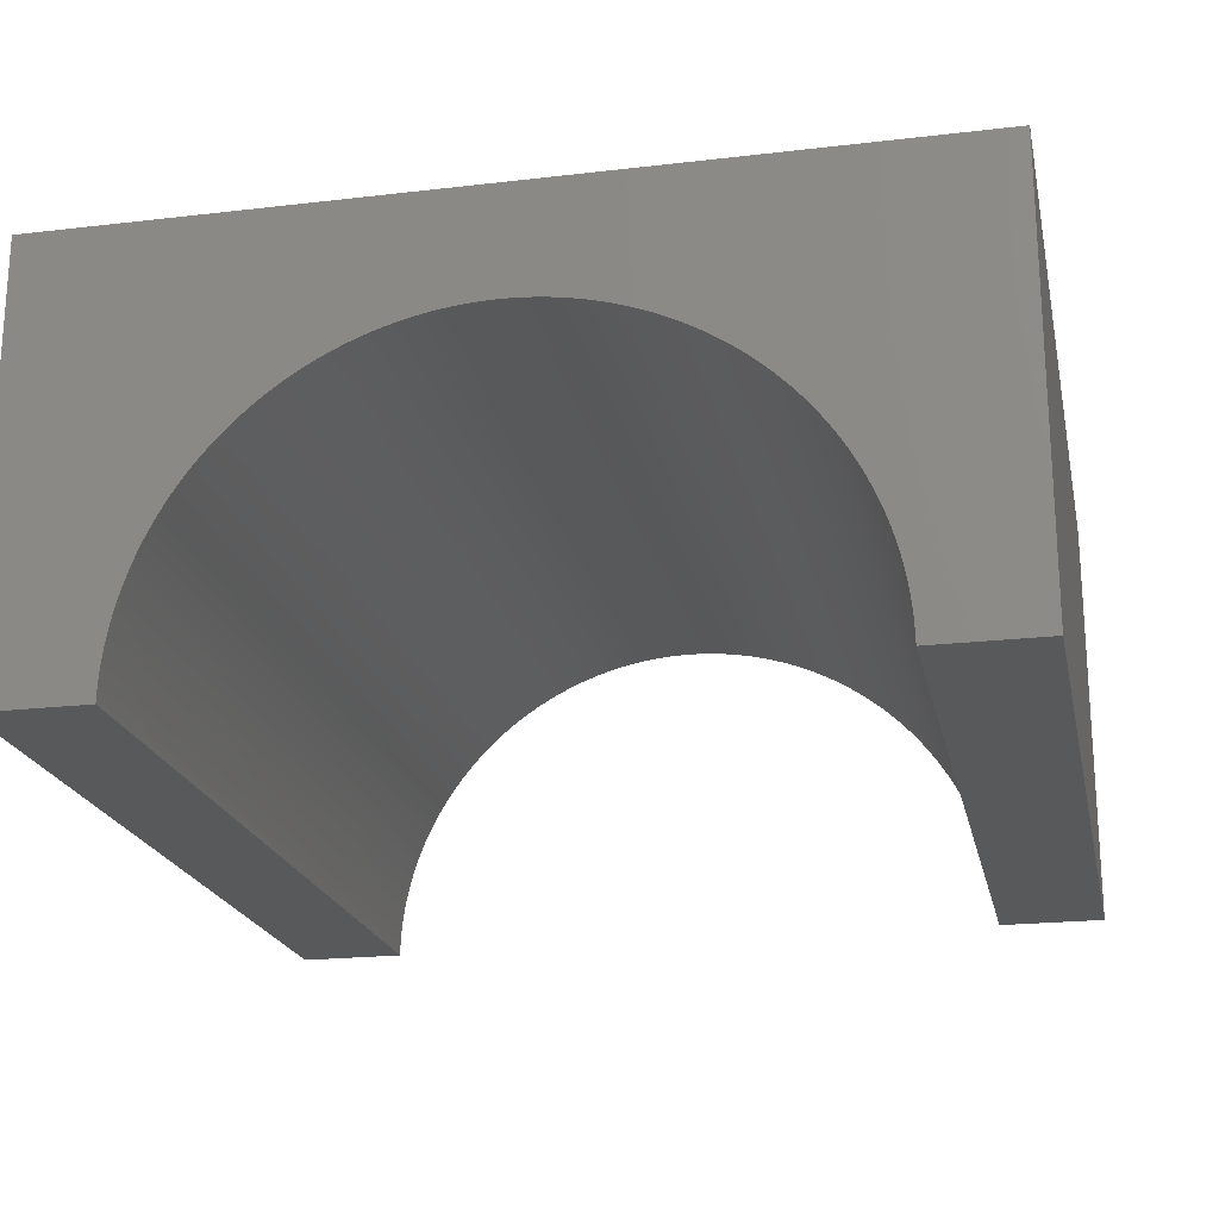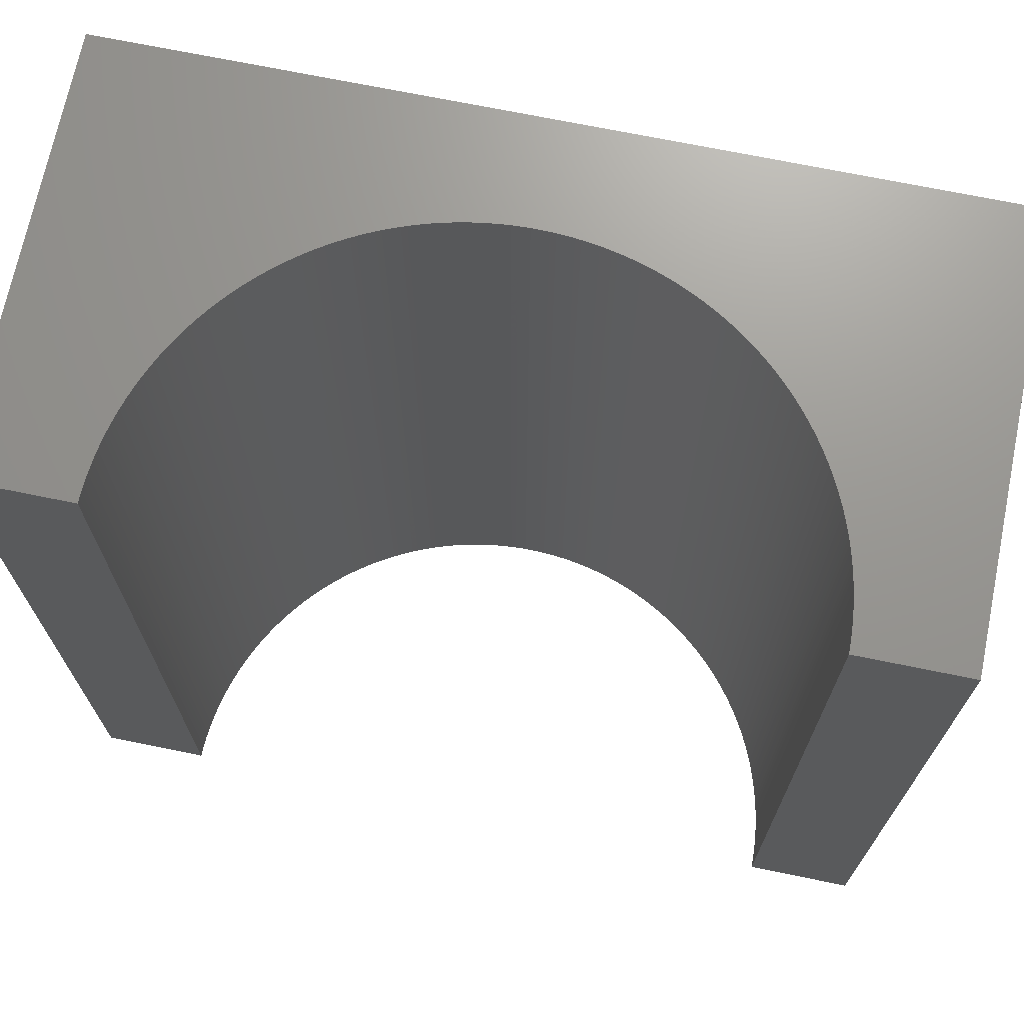
<metadata>
{"format":"stl","ext":"stl","renderer":"f3d","projection":"perspective","resolution":1024,"background":"white","views":[{"elev":-20.9,"azim":11.9,"up":"+Y"},{"elev":70.4,"azim":11.6,"up":"+Z"}]}
</metadata>
<code>
# stl→obj: 370 verts, 736 faces
v -0.5 0 0
v -0.5 0.5 1
v -0.5 0.5 0
v -0.5 0 1
v 0.3452 0.1465 1
v 0.5 0 1
v 0.5 0.5 1
v 0.3749 0.006544 1
v 0.375 0 1
v 0.3748 0.01309 1
v 0.3745 0.01963 1
v 0.3741 0.02616 1
v 0.3736 0.03268 1
v 0.3729 0.0392 1
v 0.3722 0.0457 1
v 0.3714 0.05219 1
v 0.3704 0.05866 1
v 0.3693 0.06512 1
v 0.3681 0.07155 1
v 0.3668 0.07797 1
v 0.3654 0.08436 1
v 0.3639 0.09072 1
v 0.3622 0.09706 1
v 0.3605 0.1034 1
v 0.3586 0.1096 1
v 0.3566 0.1159 1
v 0.3546 0.1221 1
v 0.3524 0.1283 1
v 0.3501 0.1344 1
v 0.3477 0.1405 1
v 0.3426 0.1525 1
v 0.3399 0.1585 1
v 0.337 0.1644 1
v 0.3341 0.1702 1
v 0.3311 0.1761 1
v 0.328 0.1818 1
v 0.3248 0.1875 1
v 0.3214 0.1931 1
v 0.318 0.1987 1
v 0.3145 0.2042 1
v 0.3109 0.2097 1
v 0.3072 0.2151 1
v 0.3034 0.2204 1
v 0.2995 0.2257 1
v 0.2955 0.2309 1
v 0.2914 0.236 1
v 0.2873 0.241 1
v 0.283 0.246 1
v 0.2787 0.2509 1
v 0.2743 0.2557 1
v 0.2698 0.2605 1
v 0.2652 0.2652 1
v 0.2605 0.2698 1
v 0.2557 0.2743 1
v 0.2509 0.2787 1
v 0.246 0.283 1
v 0.241 0.2873 1
v 0.236 0.2914 1
v 0.2309 0.2955 1
v 0.2257 0.2995 1
v 0.2204 0.3034 1
v 0.2151 0.3072 1
v 0.2097 0.3109 1
v 0.2042 0.3145 1
v 0.1987 0.318 1
v 0.1931 0.3214 1
v 0.1875 0.3248 1
v 0.1818 0.328 1
v 0.1761 0.3311 1
v 0.1702 0.3341 1
v 0.1644 0.337 1
v 0.1585 0.3399 1
v 0.1525 0.3426 1
v 0.1465 0.3452 1
v 0.1405 0.3477 1
v 0.1344 0.3501 1
v 0.1283 0.3524 1
v 0.1221 0.3546 1
v 0.1159 0.3566 1
v 0.1096 0.3586 1
v 0.1034 0.3605 1
v 0.09706 0.3622 1
v 0.09072 0.3639 1
v 0.08436 0.3654 1
v 0.07797 0.3668 1
v 0.07155 0.3681 1
v 0.06512 0.3693 1
v 0.05866 0.3704 1
v 0.05219 0.3714 1
v 0.0457 0.3722 1
v 0.0392 0.3729 1
v 0.03268 0.3736 1
v 0.02616 0.3741 1
v 0.01963 0.3745 1
v 0.01309 0.3748 1
v 0.006544 0.3749 1
v 0 0.375 1
v -0.006544 0.3749 1
v -0.01309 0.3748 1
v -0.01963 0.3745 1
v -0.02616 0.3741 1
v -0.03268 0.3736 1
v -0.0392 0.3729 1
v -0.0457 0.3722 1
v -0.05219 0.3714 1
v -0.05866 0.3704 1
v -0.06512 0.3693 1
v -0.07155 0.3681 1
v -0.07797 0.3668 1
v -0.08436 0.3654 1
v -0.09072 0.3639 1
v -0.09706 0.3622 1
v -0.1034 0.3605 1
v -0.1096 0.3586 1
v -0.1159 0.3566 1
v -0.1221 0.3546 1
v -0.1283 0.3524 1
v -0.1344 0.3501 1
v -0.1405 0.3477 1
v -0.1465 0.3452 1
v -0.1525 0.3426 1
v -0.1585 0.3399 1
v -0.1644 0.337 1
v -0.1702 0.3341 1
v -0.1761 0.3311 1
v -0.1818 0.328 1
v -0.1875 0.3248 1
v -0.1931 0.3214 1
v -0.1987 0.318 1
v -0.2042 0.3145 1
v -0.2097 0.3109 1
v -0.2151 0.3072 1
v -0.2204 0.3034 1
v -0.2257 0.2995 1
v -0.2309 0.2955 1
v -0.236 0.2914 1
v -0.241 0.2873 1
v -0.246 0.283 1
v -0.2509 0.2787 1
v -0.2557 0.2743 1
v -0.2605 0.2698 1
v -0.2652 0.2652 1
v -0.2698 0.2605 1
v -0.2743 0.2557 1
v -0.2787 0.2509 1
v -0.283 0.246 1
v -0.2873 0.241 1
v -0.2914 0.236 1
v -0.2955 0.2309 1
v -0.2995 0.2257 1
v -0.3034 0.2204 1
v -0.3072 0.2151 1
v -0.3109 0.2097 1
v -0.3145 0.2042 1
v -0.318 0.1987 1
v -0.3214 0.1931 1
v -0.3248 0.1875 1
v -0.328 0.1818 1
v -0.3311 0.1761 1
v -0.3341 0.1702 1
v -0.337 0.1644 1
v -0.3399 0.1585 1
v -0.3426 0.1525 1
v -0.3452 0.1465 1
v -0.3477 0.1405 1
v -0.3501 0.1344 1
v -0.3524 0.1283 1
v -0.3546 0.1221 1
v -0.3566 0.1159 1
v -0.3586 0.1096 1
v -0.3605 0.1034 1
v -0.3622 0.09706 1
v -0.3639 0.09072 1
v -0.3654 0.08436 1
v -0.3668 0.07797 1
v -0.3681 0.07155 1
v -0.3693 0.06512 1
v -0.3704 0.05866 1
v -0.3714 0.05219 1
v -0.3722 0.0457 1
v -0.3729 0.0392 1
v -0.3736 0.03268 1
v -0.3741 0.02616 1
v -0.3745 0.01963 1
v -0.3748 0.01309 1
v -0.3749 0.006544 1
v -0.375 0 1
v 0.5 0.5 0
v 0.5 0 0
v 0.3749 0.006544 0
v 0.375 0 0
v 0.3748 0.01309 0
v 0.3745 0.01963 0
v 0.3741 0.02616 0
v 0.3736 0.03268 0
v 0.3729 0.0392 0
v 0.3722 0.0457 0
v 0.3714 0.05219 0
v 0.3704 0.05866 0
v 0.3693 0.06512 0
v 0.3681 0.07155 0
v 0.3668 0.07797 0
v 0.3654 0.08436 0
v 0.3639 0.09072 0
v 0.3622 0.09706 0
v 0.3605 0.1034 0
v 0.3586 0.1096 0
v 0.3566 0.1159 0
v 0.3546 0.1221 0
v 0.3524 0.1283 0
v 0.3501 0.1344 0
v 0.3477 0.1405 0
v 0.3452 0.1465 0
v 0.3426 0.1525 0
v 0.3399 0.1585 0
v 0.337 0.1644 0
v 0.3341 0.1702 0
v 0.3311 0.1761 0
v 0.328 0.1818 0
v 0.3248 0.1875 0
v 0.3214 0.1931 0
v 0.318 0.1987 0
v 0.3145 0.2042 0
v 0.3109 0.2097 0
v 0.3072 0.2151 0
v 0.3034 0.2204 0
v 0.2995 0.2257 0
v 0.2955 0.2309 0
v 0.2914 0.236 0
v 0.2873 0.241 0
v 0.283 0.246 0
v 0.2787 0.2509 0
v 0.2743 0.2557 0
v 0.2698 0.2605 0
v 0.2652 0.2652 0
v 0.2605 0.2698 0
v 0.2557 0.2743 0
v 0.2509 0.2787 0
v 0.246 0.283 0
v 0.241 0.2873 0
v 0.236 0.2914 0
v 0.2309 0.2955 0
v 0.2257 0.2995 0
v 0.2204 0.3034 0
v 0.2151 0.3072 0
v 0.2097 0.3109 0
v 0.2042 0.3145 0
v 0.1987 0.318 0
v 0.1931 0.3214 0
v 0.1875 0.3248 0
v 0.1818 0.328 0
v 0.1761 0.3311 0
v 0.1702 0.3341 0
v 0.1644 0.337 0
v 0.1585 0.3399 0
v 0.1525 0.3426 0
v 0.1465 0.3452 0
v 0.1405 0.3477 0
v 0.1344 0.3501 0
v 0.1283 0.3524 0
v 0.1221 0.3546 0
v 0.1159 0.3566 0
v 0.1096 0.3586 0
v 0.1034 0.3605 0
v 0.09706 0.3622 0
v 0.09072 0.3639 0
v 0.08436 0.3654 0
v 0.07797 0.3668 0
v 0.07155 0.3681 0
v 0.06512 0.3693 0
v 0.05866 0.3704 0
v 0.05219 0.3714 0
v 0.0457 0.3722 0
v 0.0392 0.3729 0
v 0.03268 0.3736 0
v 0.02616 0.3741 0
v 0.01963 0.3745 0
v 0.01309 0.3748 0
v 0.006544 0.3749 0
v 0 0.375 0
v -0.006544 0.3749 0
v -0.01309 0.3748 0
v -0.01963 0.3745 0
v -0.02616 0.3741 0
v -0.03268 0.3736 0
v -0.0392 0.3729 0
v -0.0457 0.3722 0
v -0.05219 0.3714 0
v -0.05866 0.3704 0
v -0.06512 0.3693 0
v -0.07155 0.3681 0
v -0.07797 0.3668 0
v -0.08436 0.3654 0
v -0.3749 0.006544 0
v -0.375 0 0
v -0.3748 0.01309 0
v -0.3745 0.01963 0
v -0.3741 0.02616 0
v -0.3736 0.03268 0
v -0.3729 0.0392 0
v -0.3722 0.0457 0
v -0.3714 0.05219 0
v -0.3704 0.05866 0
v -0.3693 0.06512 0
v -0.3681 0.07155 0
v -0.3668 0.07797 0
v -0.3654 0.08436 0
v -0.3639 0.09072 0
v -0.3622 0.09706 0
v -0.3605 0.1034 0
v -0.3586 0.1096 0
v -0.3566 0.1159 0
v -0.3546 0.1221 0
v -0.3524 0.1283 0
v -0.3501 0.1344 0
v -0.3477 0.1405 0
v -0.3452 0.1465 0
v -0.3426 0.1525 0
v -0.3399 0.1585 0
v -0.337 0.1644 0
v -0.3341 0.1702 0
v -0.3311 0.1761 0
v -0.328 0.1818 0
v -0.3248 0.1875 0
v -0.3214 0.1931 0
v -0.318 0.1987 0
v -0.3145 0.2042 0
v -0.3109 0.2097 0
v -0.3072 0.2151 0
v -0.3034 0.2204 0
v -0.2995 0.2257 0
v -0.2955 0.2309 0
v -0.2914 0.236 0
v -0.2873 0.241 0
v -0.09072 0.3639 0
v -0.09706 0.3622 0
v -0.1034 0.3605 0
v -0.1096 0.3586 0
v -0.1159 0.3566 0
v -0.1221 0.3546 0
v -0.1283 0.3524 0
v -0.1344 0.3501 0
v -0.1405 0.3477 0
v -0.1465 0.3452 0
v -0.1525 0.3426 0
v -0.1585 0.3399 0
v -0.1644 0.337 0
v -0.1702 0.3341 0
v -0.1761 0.3311 0
v -0.1818 0.328 0
v -0.1875 0.3248 0
v -0.1931 0.3214 0
v -0.1987 0.318 0
v -0.2042 0.3145 0
v -0.2097 0.3109 0
v -0.2151 0.3072 0
v -0.2204 0.3034 0
v -0.2257 0.2995 0
v -0.2309 0.2955 0
v -0.236 0.2914 0
v -0.241 0.2873 0
v -0.246 0.283 0
v -0.2509 0.2787 0
v -0.2557 0.2743 0
v -0.2605 0.2698 0
v -0.2652 0.2652 0
v -0.2698 0.2605 0
v -0.2743 0.2557 0
v -0.2787 0.2509 0
v -0.283 0.246 0
f 1 2 3
f 2 1 4
f 5 6 7
f 6 8 9
f 6 10 8
f 6 11 10
f 6 12 11
f 6 13 12
f 6 14 13
f 6 15 14
f 6 16 15
f 6 17 16
f 6 18 17
f 6 19 18
f 6 20 19
f 6 21 20
f 6 22 21
f 6 23 22
f 6 24 23
f 6 25 24
f 6 26 25
f 6 27 26
f 6 28 27
f 6 29 28
f 6 30 29
f 6 5 30
f 7 31 5
f 7 32 31
f 7 33 32
f 7 34 33
f 7 35 34
f 7 36 35
f 7 37 36
f 7 38 37
f 7 39 38
f 7 40 39
f 7 41 40
f 7 42 41
f 7 43 42
f 7 44 43
f 7 45 44
f 7 46 45
f 7 47 46
f 7 48 47
f 7 49 48
f 7 50 49
f 7 51 50
f 7 52 51
f 7 53 52
f 7 54 53
f 7 55 54
f 7 56 55
f 7 57 56
f 7 58 57
f 7 59 58
f 7 60 59
f 7 61 60
f 7 62 61
f 7 63 62
f 7 64 63
f 7 65 64
f 7 66 65
f 7 67 66
f 7 68 67
f 7 69 68
f 7 70 69
f 7 71 70
f 7 72 71
f 7 73 72
f 7 74 73
f 7 75 74
f 7 76 75
f 7 77 76
f 7 78 77
f 7 79 78
f 7 80 79
f 7 81 80
f 7 82 81
f 7 83 82
f 7 84 83
f 7 85 84
f 7 86 85
f 7 87 86
f 7 88 87
f 7 89 88
f 7 90 89
f 7 91 90
f 7 92 91
f 7 93 92
f 7 94 93
f 7 95 94
f 7 96 95
f 7 97 96
f 2 97 7
f 97 2 98
f 98 2 99
f 99 2 100
f 100 2 101
f 101 2 102
f 102 2 103
f 103 2 104
f 104 2 105
f 105 2 106
f 106 2 107
f 107 2 108
f 108 2 109
f 109 2 110
f 2 111 110
f 2 112 111
f 2 113 112
f 2 114 113
f 2 115 114
f 2 116 115
f 2 117 116
f 2 118 117
f 2 119 118
f 2 120 119
f 2 121 120
f 2 122 121
f 2 123 122
f 2 124 123
f 2 125 124
f 2 126 125
f 2 127 126
f 2 128 127
f 2 129 128
f 2 130 129
f 2 131 130
f 2 132 131
f 2 133 132
f 2 134 133
f 2 135 134
f 2 136 135
f 2 137 136
f 2 138 137
f 2 139 138
f 2 140 139
f 2 141 140
f 2 142 141
f 2 143 142
f 2 144 143
f 2 145 144
f 2 146 145
f 2 147 146
f 2 148 147
f 2 149 148
f 2 150 149
f 2 151 150
f 2 152 151
f 2 153 152
f 2 154 153
f 2 155 154
f 2 156 155
f 2 157 156
f 2 158 157
f 2 159 158
f 2 160 159
f 2 161 160
f 2 162 161
f 2 163 162
f 2 164 163
f 4 164 2
f 164 4 165
f 165 4 166
f 166 4 167
f 167 4 168
f 168 4 169
f 169 4 170
f 170 4 171
f 171 4 172
f 172 4 173
f 173 4 174
f 174 4 175
f 175 4 176
f 176 4 177
f 177 4 178
f 178 4 179
f 179 4 180
f 180 4 181
f 181 4 182
f 182 4 183
f 183 4 184
f 184 4 185
f 185 4 186
f 186 4 187
f 6 188 7
f 188 6 189
f 188 2 7
f 2 188 3
f 190 189 191
f 192 189 190
f 193 189 192
f 194 189 193
f 195 189 194
f 196 189 195
f 197 189 196
f 198 189 197
f 199 189 198
f 200 189 199
f 201 189 200
f 202 189 201
f 203 189 202
f 204 189 203
f 205 189 204
f 206 189 205
f 207 189 206
f 208 189 207
f 209 189 208
f 210 189 209
f 211 189 210
f 212 189 211
f 213 189 212
f 189 213 188
f 214 188 213
f 215 188 214
f 216 188 215
f 217 188 216
f 218 188 217
f 219 188 218
f 220 188 219
f 221 188 220
f 222 188 221
f 223 188 222
f 224 188 223
f 225 188 224
f 226 188 225
f 227 188 226
f 228 188 227
f 229 188 228
f 230 188 229
f 231 188 230
f 232 188 231
f 233 188 232
f 234 188 233
f 235 188 234
f 236 188 235
f 237 188 236
f 238 188 237
f 239 188 238
f 240 188 239
f 241 188 240
f 242 188 241
f 243 188 242
f 244 188 243
f 245 188 244
f 246 188 245
f 247 188 246
f 248 188 247
f 249 188 248
f 250 188 249
f 251 188 250
f 252 188 251
f 253 188 252
f 254 188 253
f 255 188 254
f 256 188 255
f 257 188 256
f 258 188 257
f 259 188 258
f 260 188 259
f 261 188 260
f 262 188 261
f 263 188 262
f 264 188 263
f 265 188 264
f 266 188 265
f 267 188 266
f 268 188 267
f 269 188 268
f 270 188 269
f 271 188 270
f 272 188 271
f 273 188 272
f 274 188 273
f 275 188 274
f 276 188 275
f 277 188 276
f 278 188 277
f 279 188 278
f 280 188 279
f 3 280 281
f 3 281 282
f 3 282 283
f 3 283 284
f 3 284 285
f 3 285 286
f 3 286 287
f 3 287 288
f 3 288 289
f 3 289 290
f 3 290 291
f 3 291 292
f 3 292 293
f 1 294 295
f 1 296 294
f 1 297 296
f 1 298 297
f 1 299 298
f 1 300 299
f 1 301 300
f 1 302 301
f 1 303 302
f 1 304 303
f 1 305 304
f 1 306 305
f 1 307 306
f 1 308 307
f 1 309 308
f 1 310 309
f 1 311 310
f 1 312 311
f 1 313 312
f 1 314 313
f 1 315 314
f 1 316 315
f 1 317 316
f 3 317 1
f 317 3 318
f 318 3 319
f 319 3 320
f 320 3 321
f 321 3 322
f 322 3 323
f 323 3 324
f 324 3 325
f 325 3 326
f 326 3 327
f 327 3 328
f 328 3 329
f 329 3 330
f 330 3 331
f 331 3 332
f 332 3 333
f 333 3 334
f 280 3 188
f 335 3 293
f 336 3 335
f 337 3 336
f 338 3 337
f 339 3 338
f 340 3 339
f 341 3 340
f 342 3 341
f 343 3 342
f 344 3 343
f 345 3 344
f 346 3 345
f 347 3 346
f 348 3 347
f 349 3 348
f 350 3 349
f 351 3 350
f 352 3 351
f 353 3 352
f 354 3 353
f 355 3 354
f 356 3 355
f 357 3 356
f 358 3 357
f 359 3 358
f 360 3 359
f 361 3 360
f 362 3 361
f 363 3 362
f 364 3 363
f 365 3 364
f 366 3 365
f 367 3 366
f 368 3 367
f 369 3 368
f 370 3 369
f 334 3 370
f 236 52 53
f 52 236 235
f 344 119 120
f 119 344 343
f 164 318 163
f 318 164 317
f 206 25 207
f 25 206 24
f 213 31 214
f 31 213 5
f 257 73 74
f 73 257 256
f 143 366 142
f 366 143 367
f 292 108 109
f 108 292 291
f 201 20 202
f 20 201 19
f 223 41 224
f 41 223 40
f 246 62 63
f 62 246 245
f 268 84 85
f 84 268 267
f 175 307 174
f 307 175 306
f 153 329 152
f 329 153 328
f 286 102 103
f 102 286 285
f 355 130 131
f 130 355 354
f 349 124 125
f 124 349 348
f 196 15 197
f 15 196 14
f 209 28 210
f 28 209 27
f 204 23 205
f 23 204 22
f 217 35 218
f 35 217 34
f 228 46 229
f 46 228 45
f 226 44 227
f 44 226 43
f 241 57 58
f 57 241 240
f 252 68 69
f 68 252 251
f 249 65 66
f 65 249 248
f 263 79 80
f 79 263 262
f 274 90 91
f 90 274 273
f 170 312 169
f 312 170 311
f 181 301 180
f 301 181 300
f 159 323 158
f 323 159 322
f 148 334 147
f 334 148 333
f 338 113 114
f 113 338 337
f 283 99 100
f 99 283 282
f 347 122 123
f 122 347 346
f 360 135 136
f 135 360 359
f 358 133 134
f 133 358 357
f 193 12 194
f 12 193 11
f 194 13 195
f 13 194 12
f 199 18 200
f 18 199 17
f 200 19 201
f 19 200 18
f 197 16 198
f 16 197 15
f 212 5 213
f 5 212 30
f 205 24 206
f 24 205 23
f 203 22 204
f 22 203 21
f 215 33 216
f 33 215 32
f 220 38 221
f 38 220 37
f 216 34 217
f 34 216 33
f 221 39 222
f 39 221 38
f 227 45 228
f 45 227 44
f 224 42 225
f 42 224 41
f 231 49 232
f 49 231 48
f 232 50 233
f 50 232 49
f 229 47 230
f 47 229 46
f 238 54 55
f 54 238 237
f 280 96 97
f 96 280 279
f 243 59 60
f 59 243 242
f 242 58 59
f 58 242 241
f 254 70 71
f 70 254 253
f 253 69 70
f 69 253 252
f 250 66 67
f 66 250 249
f 248 64 65
f 64 248 247
f 260 76 77
f 76 260 259
f 258 74 75
f 74 258 257
f 271 87 88
f 87 271 270
f 277 93 94
f 93 277 276
f 261 77 78
f 77 261 260
f 265 81 82
f 81 265 264
f 266 82 83
f 82 266 265
f 264 80 81
f 80 264 263
f 187 294 186
f 294 187 295
f 167 315 166
f 315 167 314
f 165 317 164
f 317 165 316
f 178 304 177
f 304 178 303
f 184 298 183
f 298 184 297
f 168 314 167
f 314 168 313
f 172 310 171
f 310 172 309
f 173 309 172
f 309 173 308
f 171 311 170
f 311 171 310
f 161 321 160
f 321 161 320
f 156 326 155
f 326 156 325
f 157 325 156
f 325 157 324
f 160 322 159
f 322 160 321
f 145 368 144
f 368 145 369
f 150 332 149
f 332 150 331
f 149 333 148
f 333 149 332
f 341 116 117
f 116 341 340
f 336 111 112
f 111 336 335
f 337 112 113
f 112 337 336
f 289 105 106
f 105 289 288
f 287 103 104
f 103 287 286
f 290 106 107
f 106 290 289
f 284 100 101
f 100 284 283
f 281 97 98
f 97 281 280
f 352 127 128
f 127 352 351
f 353 128 129
f 128 353 352
f 348 123 124
f 123 348 347
f 345 120 121
f 120 345 344
f 359 134 135
f 134 359 358
f 356 131 132
f 131 356 355
f 363 138 139
f 138 363 362
f 364 139 140
f 139 364 363
f 361 136 137
f 136 361 360
f 191 8 190
f 8 191 9
f 192 11 193
f 11 192 10
f 195 14 196
f 14 195 13
f 198 17 199
f 17 198 16
f 208 27 209
f 27 208 26
f 207 26 208
f 26 207 25
f 202 21 203
f 21 202 20
f 214 32 215
f 32 214 31
f 219 37 220
f 37 219 36
f 218 36 219
f 36 218 35
f 222 40 223
f 40 222 39
f 225 43 226
f 43 225 42
f 230 48 231
f 48 230 47
f 233 51 234
f 51 233 50
f 234 52 235
f 52 234 51
f 237 53 54
f 53 237 236
f 240 56 57
f 56 240 239
f 239 55 56
f 55 239 238
f 244 60 61
f 60 244 243
f 245 61 62
f 61 245 244
f 255 71 72
f 71 255 254
f 256 72 73
f 72 256 255
f 251 67 68
f 67 251 250
f 247 63 64
f 63 247 246
f 270 86 87
f 86 270 269
f 269 85 86
f 85 269 268
f 276 92 93
f 92 276 275
f 275 91 92
f 91 275 274
f 278 94 95
f 94 278 277
f 279 95 96
f 95 279 278
f 273 89 90
f 89 273 272
f 272 88 89
f 88 272 271
f 259 75 76
f 75 259 258
f 262 78 79
f 78 262 261
f 267 83 84
f 83 267 266
f 177 305 176
f 305 177 304
f 176 306 175
f 306 176 305
f 183 299 182
f 299 183 298
f 182 300 181
f 300 182 299
f 185 297 184
f 297 185 296
f 186 296 185
f 296 186 294
f 180 302 179
f 302 180 301
f 179 303 178
f 303 179 302
f 166 316 165
f 316 166 315
f 169 313 168
f 313 169 312
f 174 308 173
f 308 174 307
f 155 327 154
f 327 155 326
f 154 328 153
f 328 154 327
f 158 324 157
f 324 158 323
f 162 320 161
f 320 162 319
f 163 319 162
f 319 163 318
f 144 367 143
f 367 144 368
f 147 370 146
f 370 147 334
f 146 369 145
f 369 146 370
f 151 331 150
f 331 151 330
f 152 330 151
f 330 152 329
f 335 110 111
f 110 335 293
f 293 109 110
f 109 293 292
f 340 115 116
f 115 340 339
f 339 114 115
f 114 339 338
f 342 117 118
f 117 342 341
f 343 118 119
f 118 343 342
f 288 104 105
f 104 288 287
f 291 107 108
f 107 291 290
f 285 101 102
f 101 285 284
f 282 98 99
f 98 282 281
f 351 126 127
f 126 351 350
f 350 125 126
f 125 350 349
f 354 129 130
f 129 354 353
f 346 121 122
f 121 346 345
f 357 132 133
f 132 357 356
f 362 137 138
f 137 362 361
f 365 140 141
f 140 365 364
f 366 141 142
f 141 366 365
f 190 10 192
f 10 190 8
f 211 30 212
f 30 211 29
f 210 29 211
f 29 210 28
f 191 6 9
f 6 191 189
f 1 187 4
f 187 1 295

</code>
